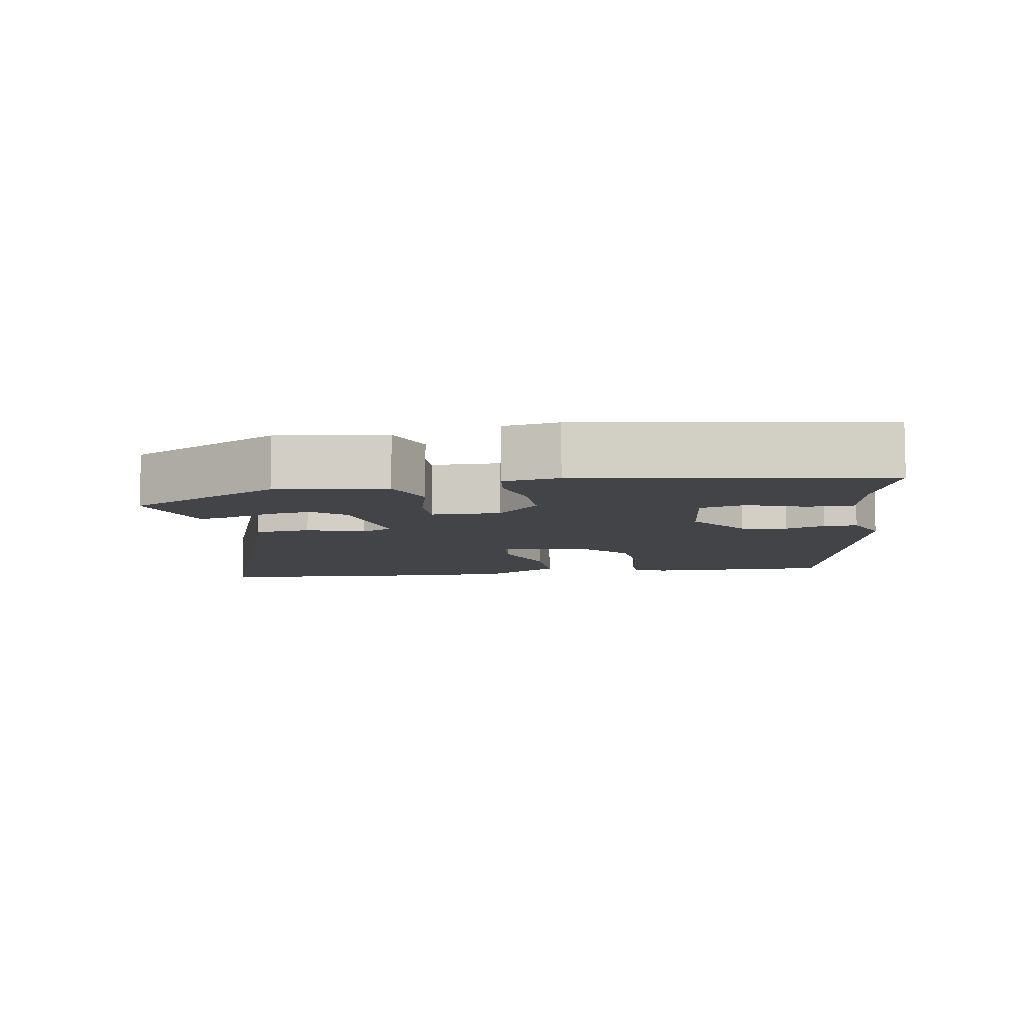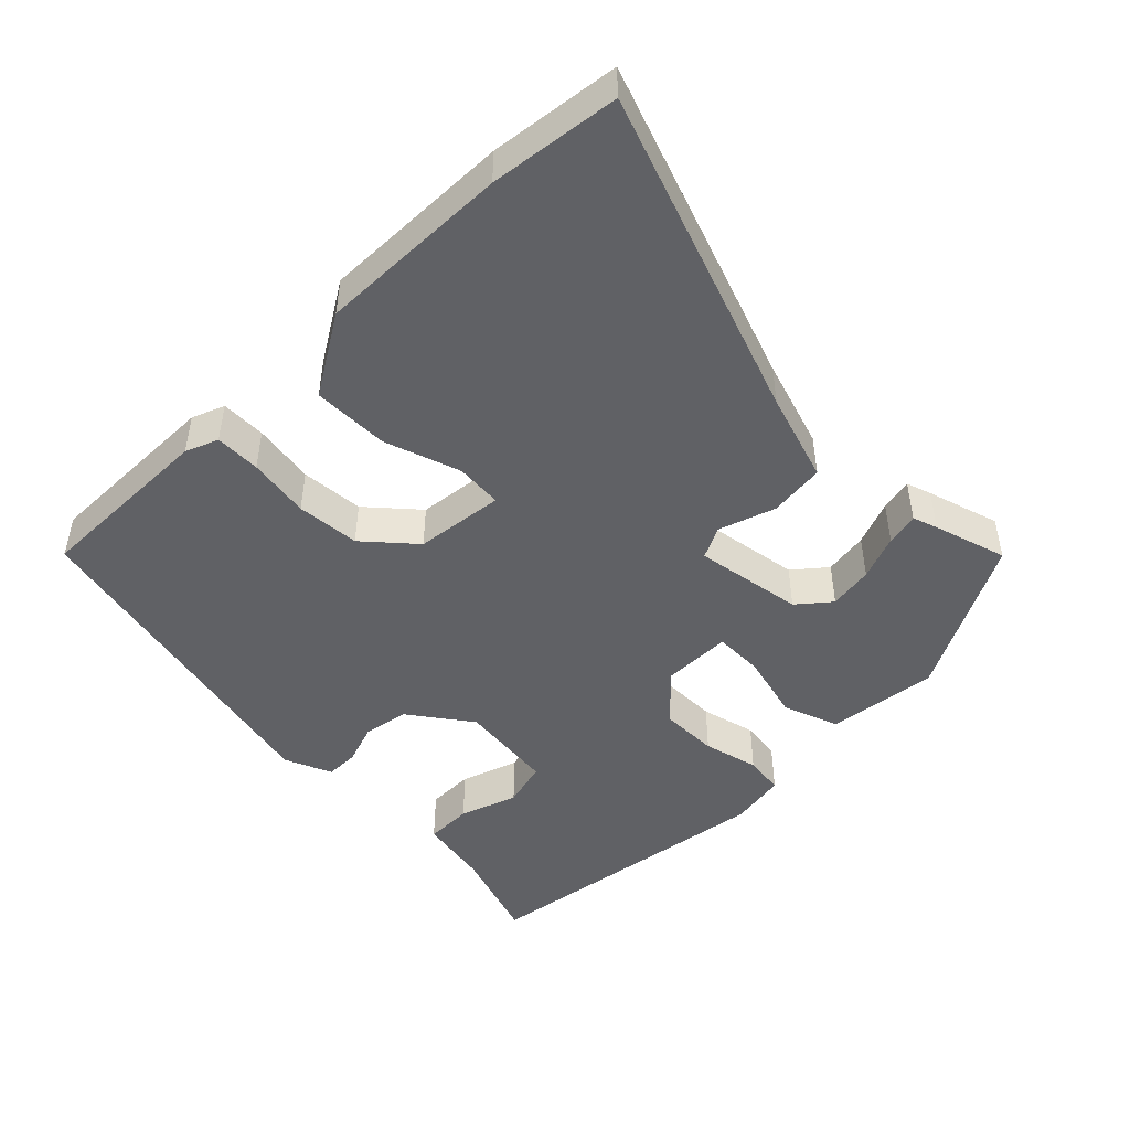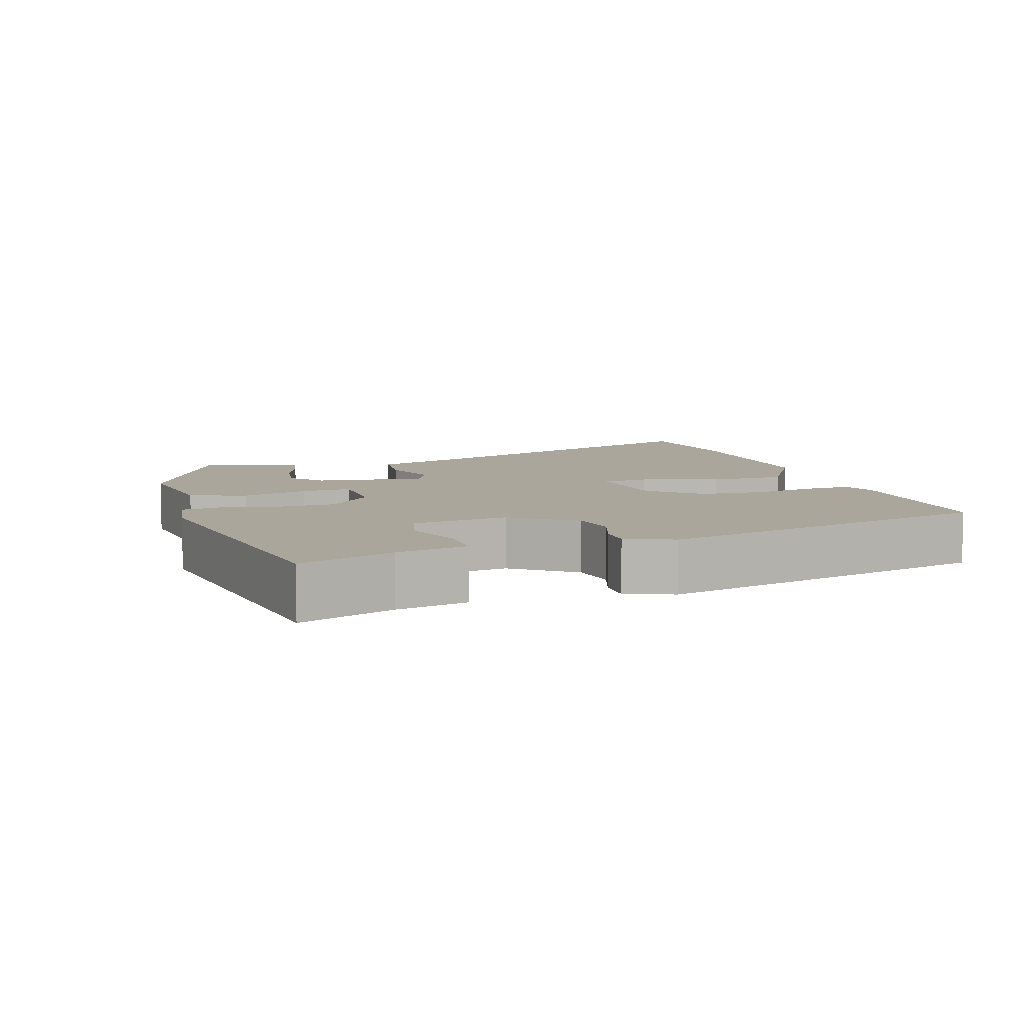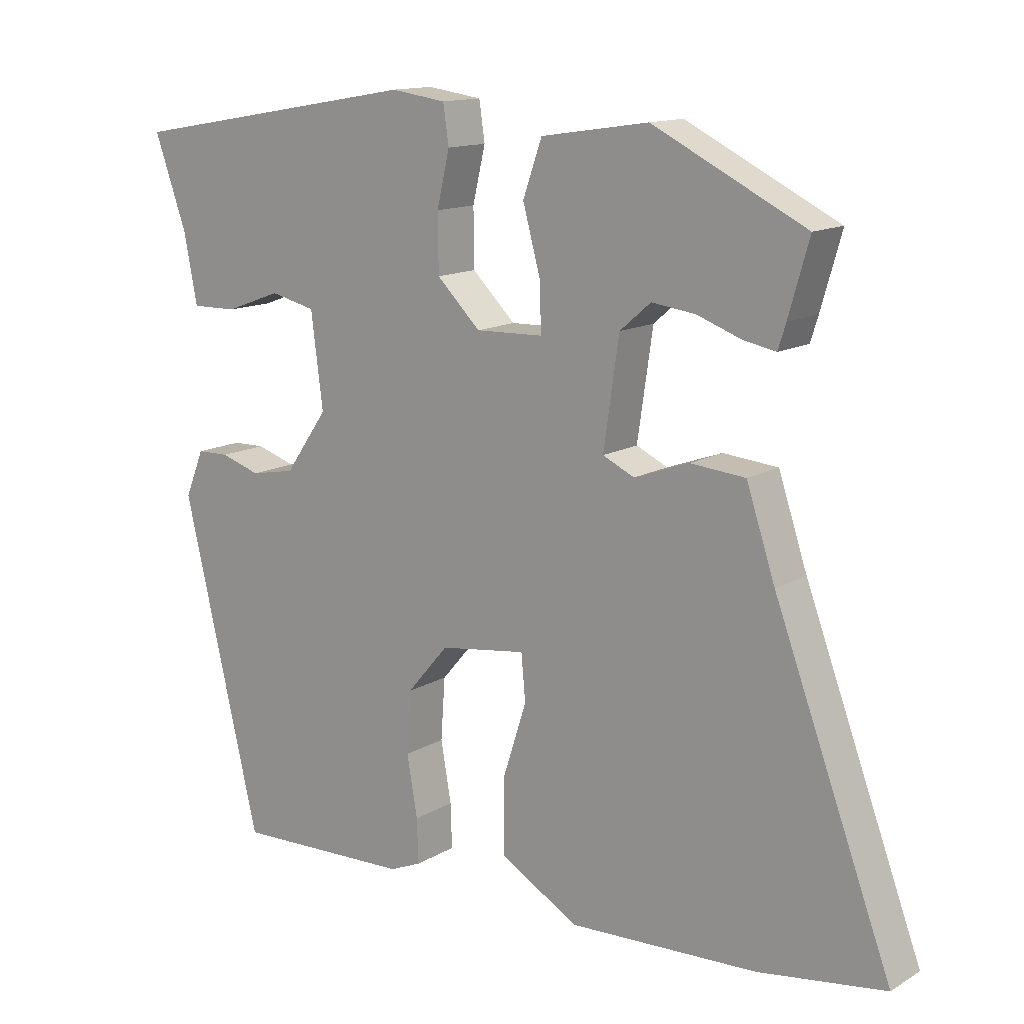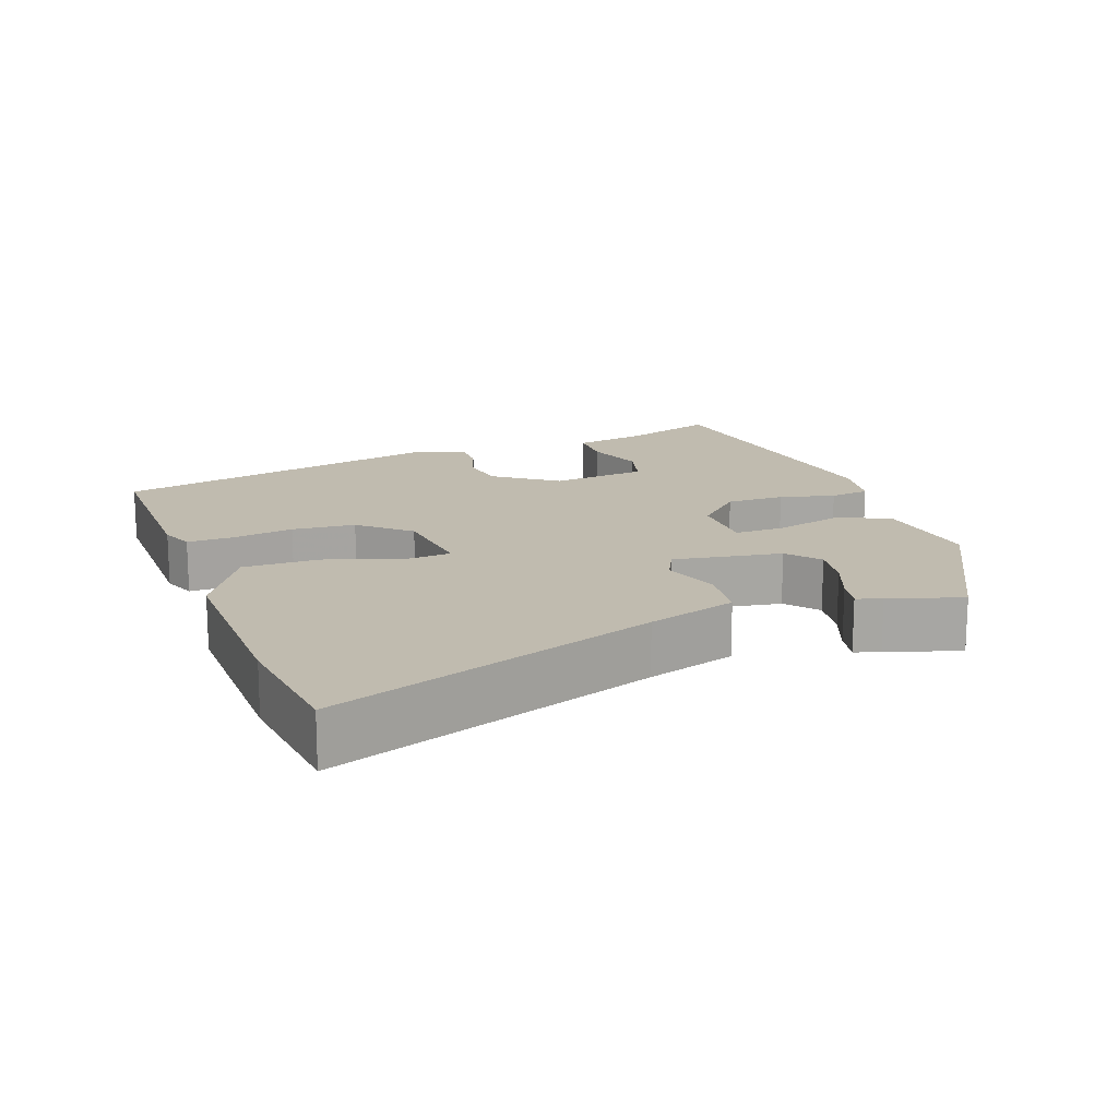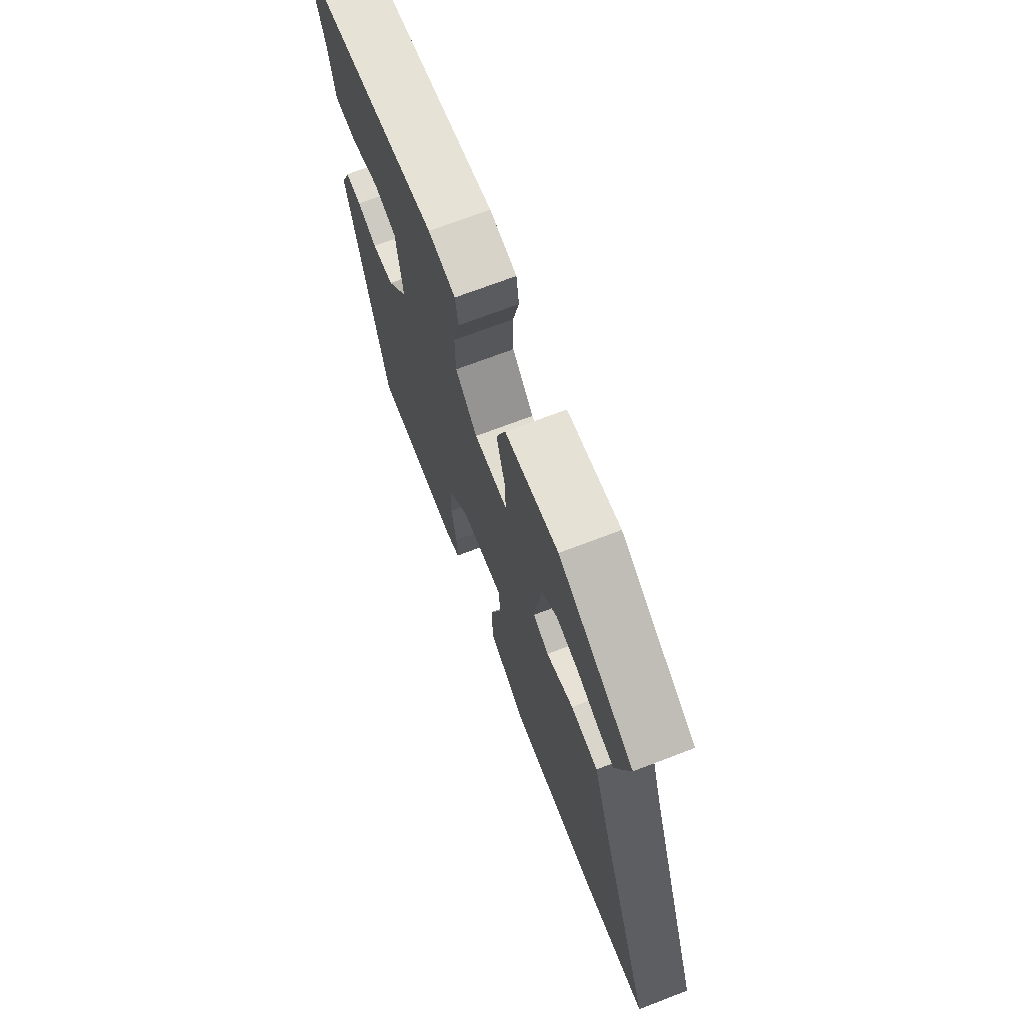
<metadata>
{"format":"obj","ext":"obj","renderer":"f3d","projection":"perspective","resolution":1024,"background":"white","views":[{"elev":-8.2,"azim":10.3,"up":"+Y"},{"elev":-47.8,"azim":-134.0,"up":"+Y"},{"elev":8.0,"azim":72.5,"up":"+Y"},{"elev":13.6,"azim":-142.2,"up":"+Z"},{"elev":16.2,"azim":-109.0,"up":"+Y"},{"elev":70.3,"azim":-111.0,"up":"+Z"}]}
</metadata>
<code>
v -0.451 0.07 -0.507
v -0.631 0.07 -0.481
v -0.463 0.07 -0.032
v -0.422 0.07 0.091
v -0.344 0.07 0.098
v -0.266 0.07 0.07
v -0.221 0.07 0.091
v -0.243 0.07 0.242
v -0.287 0.07 0.28
v -0.349 0.07 0.272
v -0.412 0.07 0.249
v -0.458 0.07 0.24
v -0.469 0.07 0.275
v -0.498 0.07 0.377
v -0.281 0.07 0.485
v -0.128 0.07 0.462
v -0.101 0.07 0.385
v -0.126 0.07 0.293
v -0.128 0.07 0.225
v -0.032 0.07 0.222
v 0.03 0.07 0.283
v 0.031 0.07 0.364
v 0.013 0.07 0.441
v 0.021 0.07 0.496
v 0.099 0.07 0.507
v 0.517 0.07 0.435
v 0.471 0.07 0.305
v 0.452 0.07 0.207
v 0.387 0.07 0.208
v 0.308 0.07 0.237
v 0.244 0.07 0.222
v 0.227 0.07 0.089
v 0.288 0.07 0.002
v 0.351 0.07 -0.01
v 0.407 0.07 0.008
v 0.453 0.07 0.007
v 0.48 0.07 -0.059
v 0.37 0.07 -0.526
v 0.117 0.07 -0.518
v 0.072 0.07 -0.499
v 0.074 0.07 -0.436
v 0.089 0.07 -0.35
v 0.083 0.07 -0.262
v 0.024 0.07 -0.193
v -0.099 0.07 -0.176
v -0.105 0.07 -0.241
v -0.071 0.07 -0.347
v -0.072 0.07 -0.453
v -0.183 0.07 -0.518
v -0.451 0 -0.507
v -0.631 0 -0.481
v -0.463 0 -0.032
v -0.422 0 0.091
v -0.344 0 0.098
v -0.266 0 0.07
v -0.221 0 0.091
v -0.243 0 0.242
v -0.287 0 0.28
v -0.349 0 0.272
v -0.412 0 0.249
v -0.458 0 0.24
v -0.469 0 0.275
v -0.498 0 0.377
v -0.281 0 0.485
v -0.128 0 0.462
v -0.101 0 0.385
v -0.126 0 0.293
v -0.128 0 0.225
v -0.032 0 0.222
v 0.03 0 0.283
v 0.031 0 0.364
v 0.013 0 0.441
v 0.021 0 0.496
v 0.099 0 0.507
v 0.517 0 0.435
v 0.471 0 0.305
v 0.452 0 0.207
v 0.387 0 0.208
v 0.308 0 0.237
v 0.244 0 0.222
v 0.227 0 0.089
v 0.288 0 0.002
v 0.351 0 -0.01
v 0.407 0 0.008
v 0.453 0 0.007
v 0.48 0 -0.059
v 0.37 0 -0.526
v 0.117 0 -0.518
v 0.072 0 -0.499
v 0.074 0 -0.436
v 0.089 0 -0.35
v 0.083 0 -0.262
v 0.024 0 -0.193
v -0.099 0 -0.176
v -0.105 0 -0.241
v -0.071 0 -0.347
v -0.072 0 -0.453
v -0.183 0 -0.518
f 46 47 48 49
f 45 46 49 1
f 39 40 41 42
f 39 42 43
f 38 39 43
f 37 38 43 44
f 34 35 36 37
f 33 34 37 44
f 27 28 29 30
f 27 30 31
f 26 27 31
f 25 26 31
f 22 23 24 25
f 21 22 25 31
f 20 21 31 32
f 15 16 17 18
f 15 18 19
f 14 15 19
f 10 11 12 13
f 9 10 13 14
f 3 4 5 6
f 3 6 7
f 45 1 2 3
f 45 3 7
f 44 45 7 8
f 33 44 8
f 19 20 32 33
f 19 33 8 9
f 9 14 19
f 98 97 96 95
f 50 98 95 94
f 91 90 89 88
f 92 91 88
f 92 88 87
f 93 92 87 86
f 86 85 84 83
f 93 86 83 82
f 79 78 77 76
f 80 79 76
f 80 76 75
f 80 75 74
f 74 73 72 71
f 80 74 71 70
f 81 80 70 69
f 67 66 65 64
f 68 67 64
f 68 64 63
f 62 61 60 59
f 63 62 59 58
f 55 54 53 52
f 56 55 52
f 52 51 50 94
f 56 52 94
f 57 56 94 93
f 57 93 82
f 82 81 69 68
f 58 57 82 68
f 68 63 58
f 1 50 51 2
f 2 51 52 3
f 3 52 53 4
f 4 53 54 5
f 5 54 55 6
f 6 55 56 7
f 7 56 57 8
f 8 57 58 9
f 9 58 59 10
f 10 59 60 11
f 11 60 61 12
f 12 61 62 13
f 13 62 63 14
f 14 63 64 15
f 15 64 65 16
f 16 65 66 17
f 17 66 67 18
f 18 67 68 19
f 19 68 69 20
f 20 69 70 21
f 21 70 71 22
f 22 71 72 23
f 23 72 73 24
f 24 73 74 25
f 25 74 75 26
f 26 75 76 27
f 27 76 77 28
f 28 77 78 29
f 29 78 79 30
f 30 79 80 31
f 31 80 81 32
f 32 81 82 33
f 33 82 83 34
f 34 83 84 35
f 35 84 85 36
f 36 85 86 37
f 37 86 87 38
f 38 87 88 39
f 39 88 89 40
f 40 89 90 41
f 41 90 91 42
f 42 91 92 43
f 43 92 93 44
f 44 93 94 45
f 45 94 95 46
f 46 95 96 47
f 47 96 97 48
f 48 97 98 49
f 49 98 50 1

</code>
